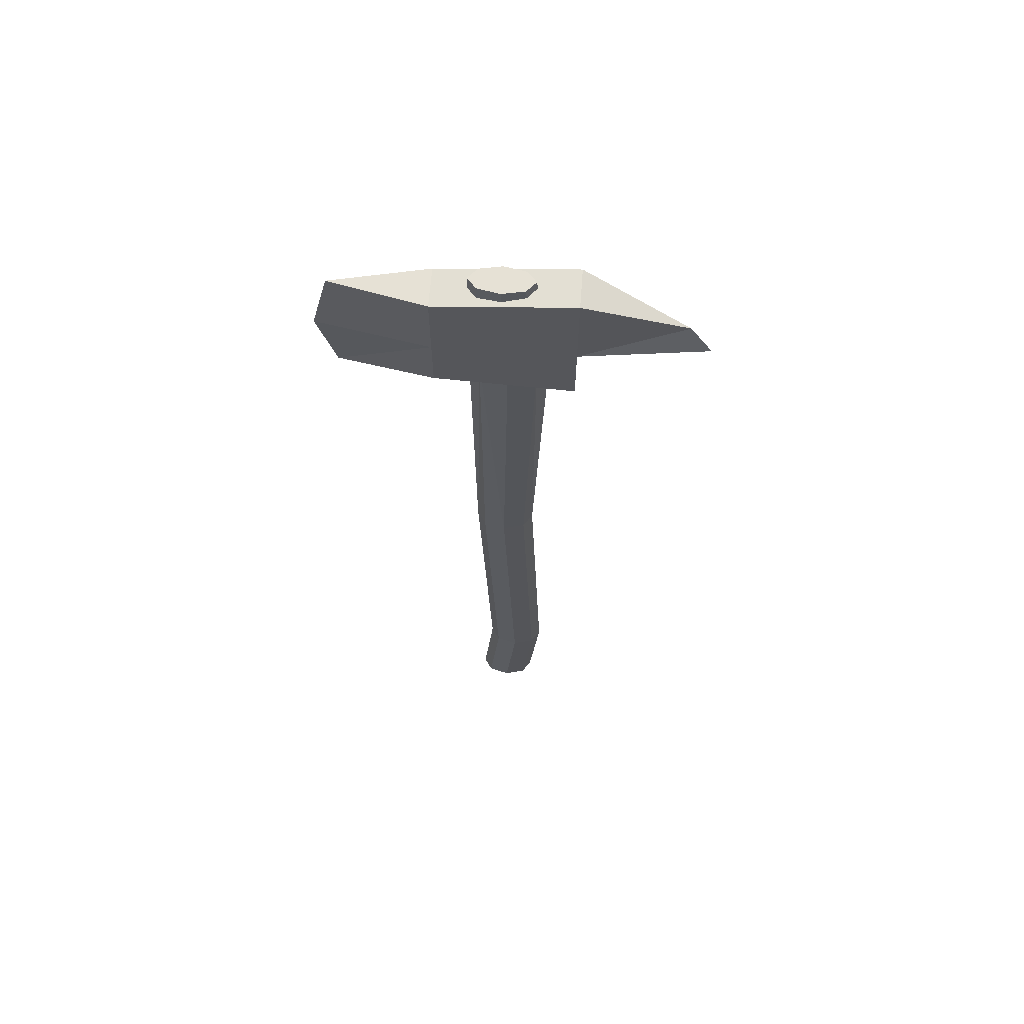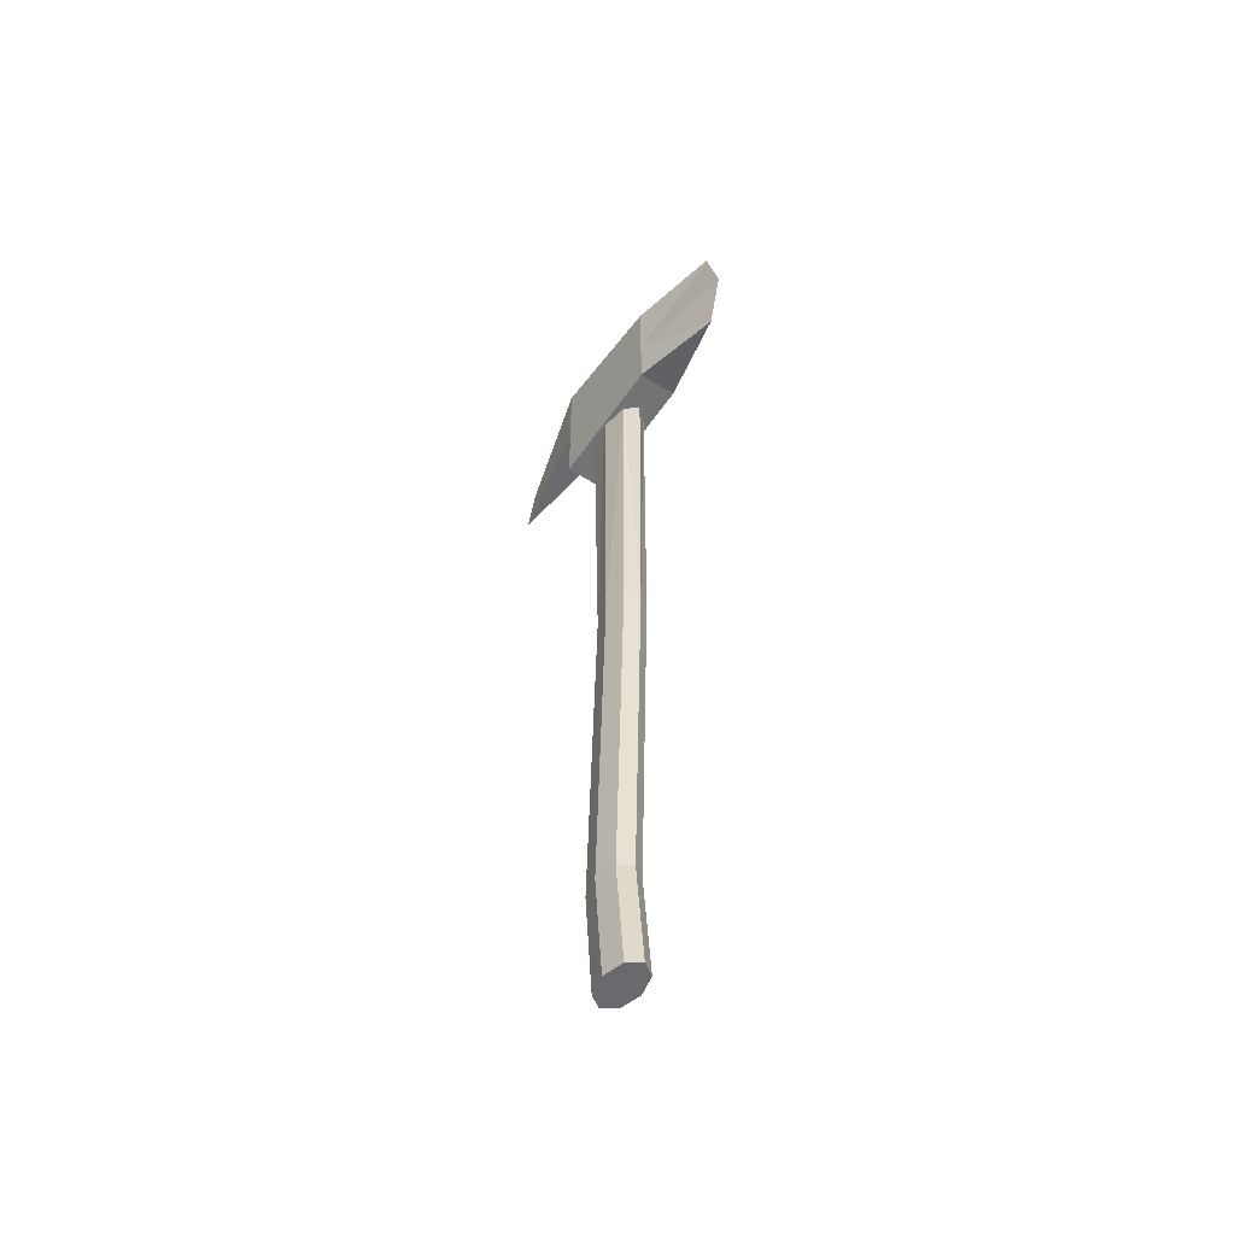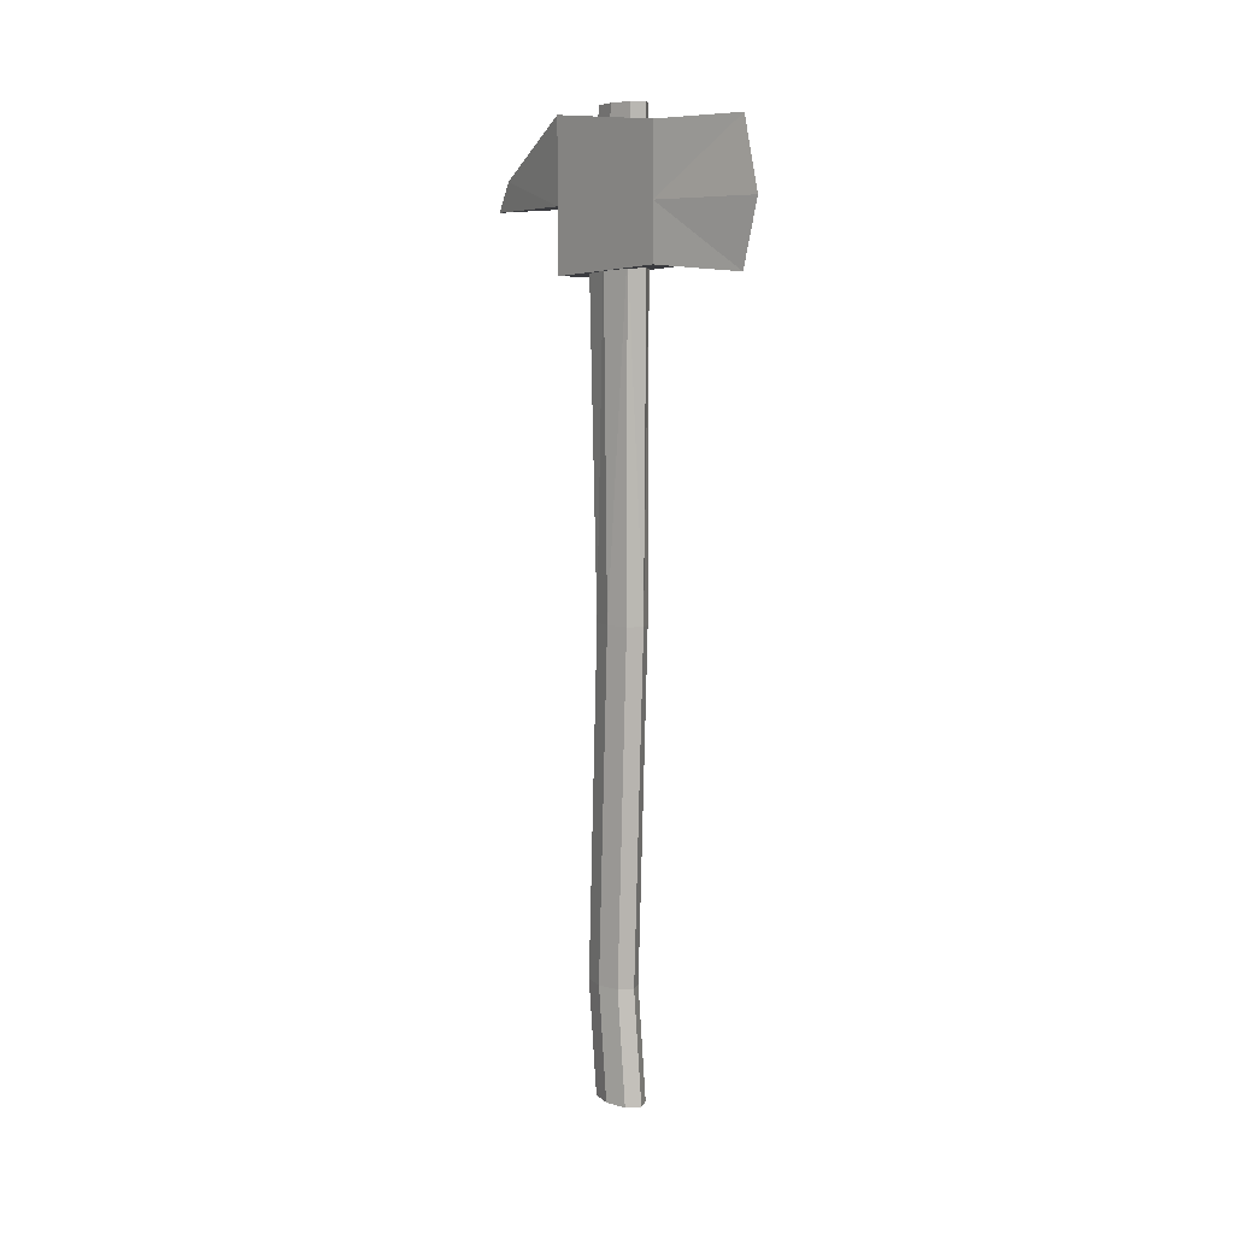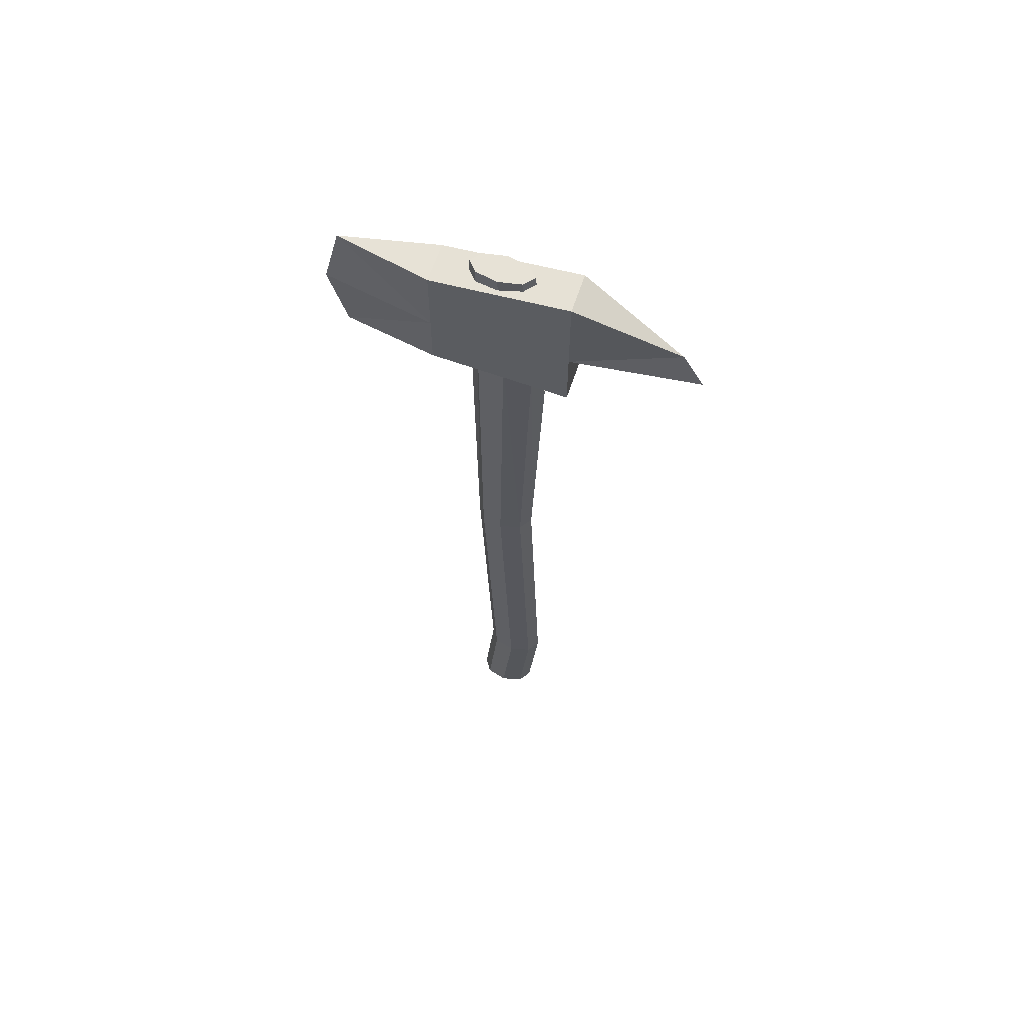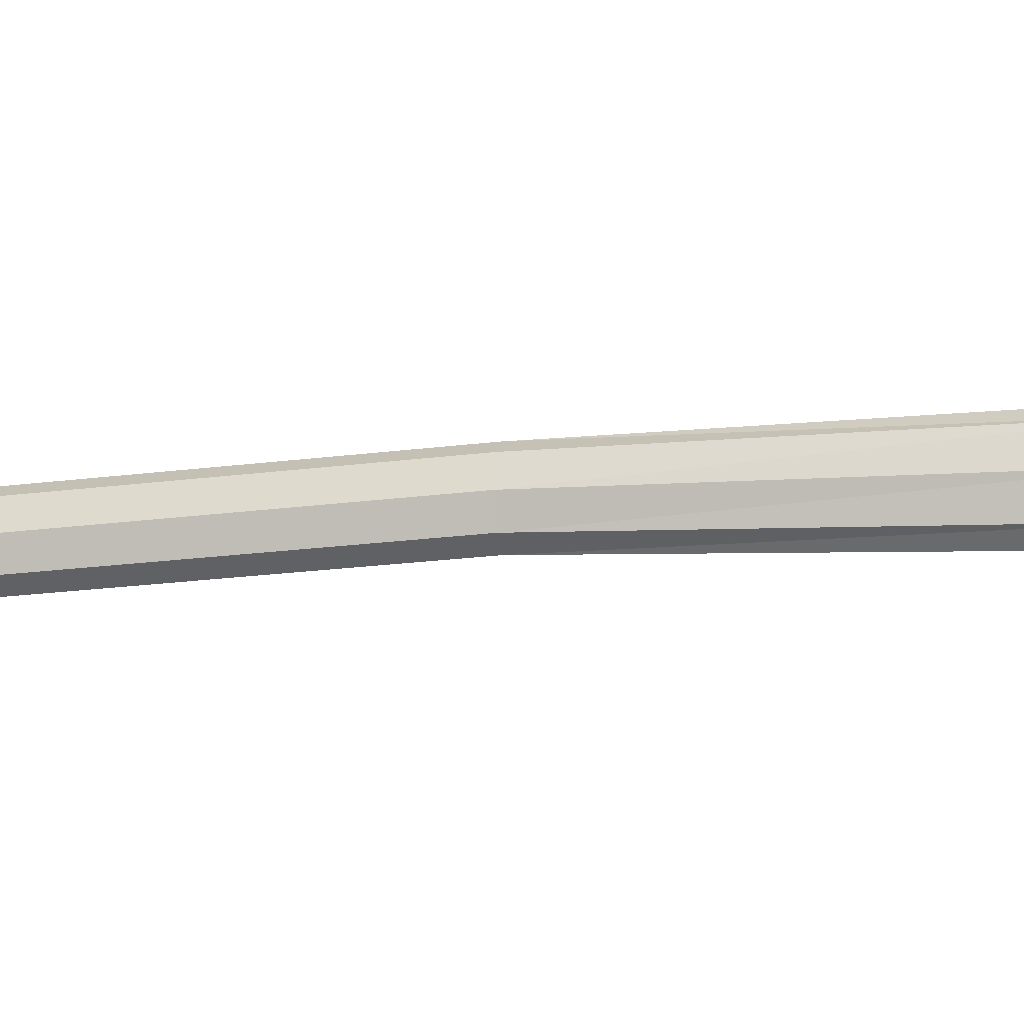
<metadata>
{"format":"obj","ext":"obj","renderer":"f3d","projection":"perspective","resolution":1024,"background":"white","views":[{"elev":64.1,"azim":94.3,"up":"+Y"},{"elev":-53.0,"azim":-34.4,"up":"+Y"},{"elev":7.9,"azim":-39.8,"up":"+Y"},{"elev":62.9,"azim":108.4,"up":"+Y"},{"elev":-13.7,"azim":101.7,"up":"+Z"}]}
</metadata>
<code>
o Cube
v 0 0 -0.02609
v -0.01098 0 -0.01844
v -0.01554 0 -0
v -0.01098 0 0.01844
v 0 0 0.02609
v 0.01098 0 0.01844
v 0.01554 0 -0
v 0.01098 0 -0.01844
v 0 0.09715 -0.03549
v -0.01098 0.09715 -0.02785
v -0.01554 0.09715 -0.009406
v -0.01098 0.09715 0.009039
v 0 0.09715 0.01668
v 0.01098 0.09715 0.009039
v 0.01554 0.09715 -0.009406
v 0.01098 0.09715 -0.02785
v 0 0.395 -0.02449
v -0.01098 0.395 -0.01685
v -0.01554 0.395 0.001599
v -0.01098 0.395 0.02004
v 0 0.395 0.02768
v 0.01098 0.395 0.02004
v 0.01554 0.395 0.001599
v 0.01098 0.395 -0.01685
v 0 0.6871 -0.03583
v -0.01098 0.6871 -0.02613
v -0.01554 0.6871 -0.002729
v -0.01098 0.6871 0.02068
v 0 0.6871 0.03037
v 0.01098 0.6871 0.02068
v 0.01554 0.6871 -0.002729
v 0.01098 0.6871 -0.02613
v -0.01727 0.6757 0.05771
v -0.01727 0.7236 0.05771
v -0.01727 0.669 -0.05771
v -0.01727 0.7236 -0.05771
v 0.01727 0.6757 0.05771
v 0.01727 0.7236 0.05771
v 0.01727 0.669 -0.05771
v 0.01727 0.7236 -0.05771
v -0.01727 0.7829 0.05771
v -0.01727 0.7945 -0.05771
v 0.01727 0.7829 0.05771
v 0.01727 0.7945 -0.05771
v 0.004278 0.7236 -0.1636
v 0 0.7829 0.1385
v 0 0.7482 -0.1452
v 0 0.7236 0.1535
v 0 0.669 0.1385
v 0 0.7992 -0.02399
v -0.008848 0.7992 -0.01618
v -0.01251 0.7992 0.002668
v -0.008848 0.7992 0.02152
v 0 0.7992 0.02933
v 0.008848 0.7992 0.02152
v 0.01251 0.7992 0.002668
v 0.008848 0.7992 -0.01618
f 3 6 4
f 13 22 21
f 2 11 10
f 3 12 11
f 1 10 9
f 4 13 12
f 24 31 23
f 12 19 11
f 10 17 9
f 16 17 24
f 14 23 22
f 13 20 12
f 11 18 10
f 15 24 23
f 26 50 25
f 21 30 29
f 19 28 27
f 17 26 25
f 17 32 24
f 23 30 22
f 21 28 20
f 18 27 26
f 56 57 51
f 32 50 57
f 30 56 55
f 29 53 28
f 27 51 26
f 31 57 56
f 29 55 54
f 28 52 27
f 3 2 7
f 2 1 8
f 7 2 8
f 7 6 3
f 6 5 4
f 13 14 22
f 2 3 11
f 3 4 12
f 1 2 10
f 4 5 13
f 24 32 31
f 12 20 19
f 10 18 17
f 16 9 17
f 14 15 23
f 13 21 20
f 11 19 18
f 15 16 24
f 26 51 50
f 21 22 30
f 19 20 28
f 17 18 26
f 17 25 32
f 23 31 30
f 21 29 28
f 18 19 27
f 50 51 57
f 51 52 56
f 52 53 56
f 53 54 55
f 56 53 55
f 32 25 50
f 30 31 56
f 29 54 53
f 27 52 51
f 31 32 57
f 29 30 55
f 28 53 52
f 33 36 35
f 36 39 35
f 40 37 39
f 38 49 37
f 37 49 33
f 34 46 41
f 41 46 43
f 36 47 45
f 40 43 38
f 36 41 42
f 40 36 45
f 40 47 44
f 42 44 47
f 46 38 43
f 49 34 33
f 33 34 36
f 36 40 39
f 40 38 37
f 38 48 49
f 33 35 39
f 39 37 33
f 34 48 46
f 43 44 42
f 42 41 43
f 36 42 47
f 40 44 43
f 36 34 41
f 40 45 47
f 46 48 38
f 49 48 34
f 8 15 7
f 6 13 5
f 1 16 8
f 7 14 6
f 8 16 15
f 6 14 13
f 1 9 16
f 7 15 14

</code>
